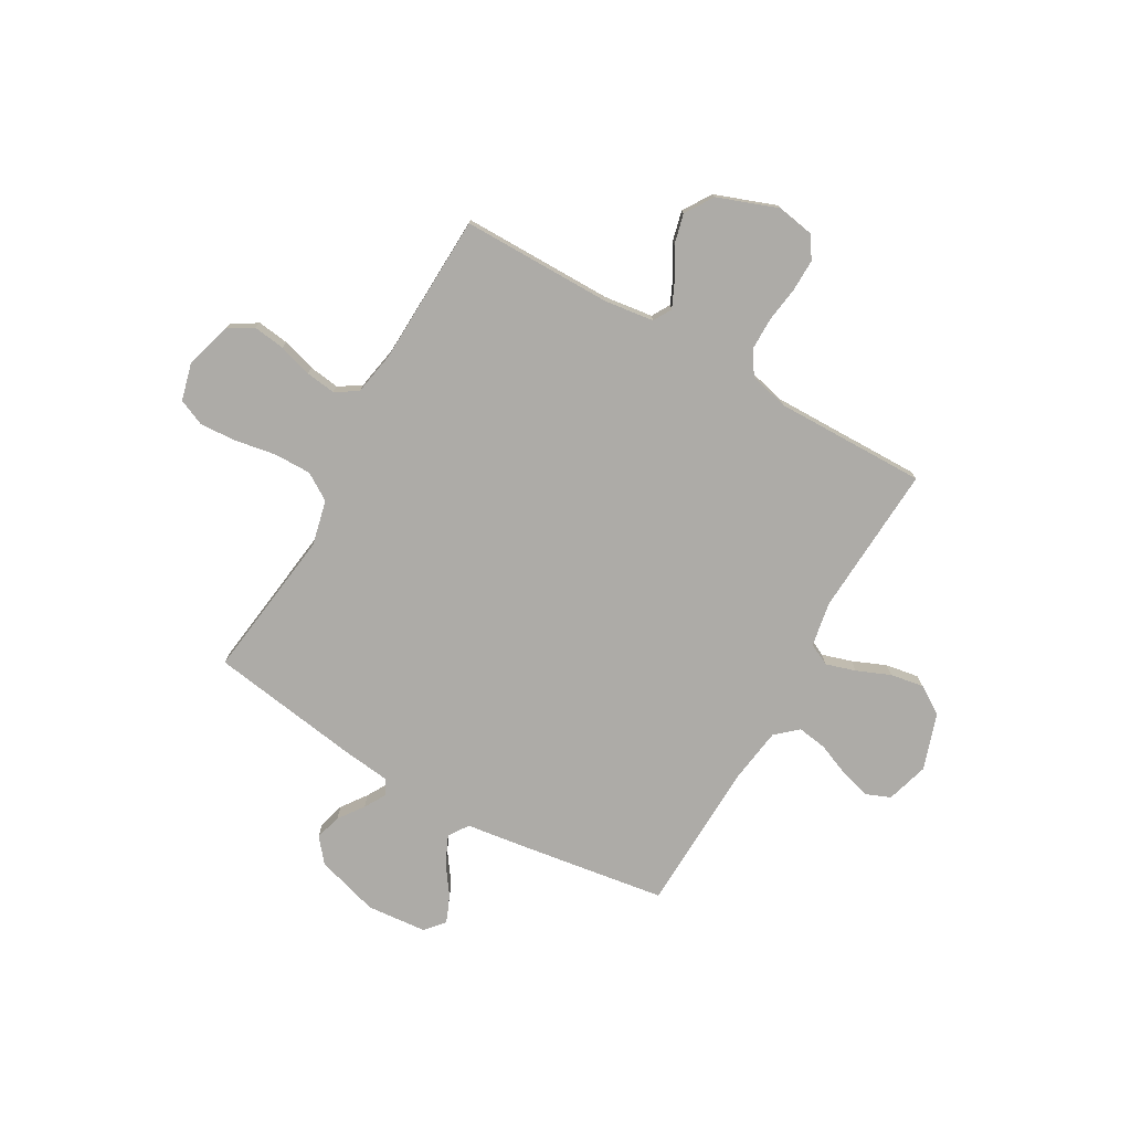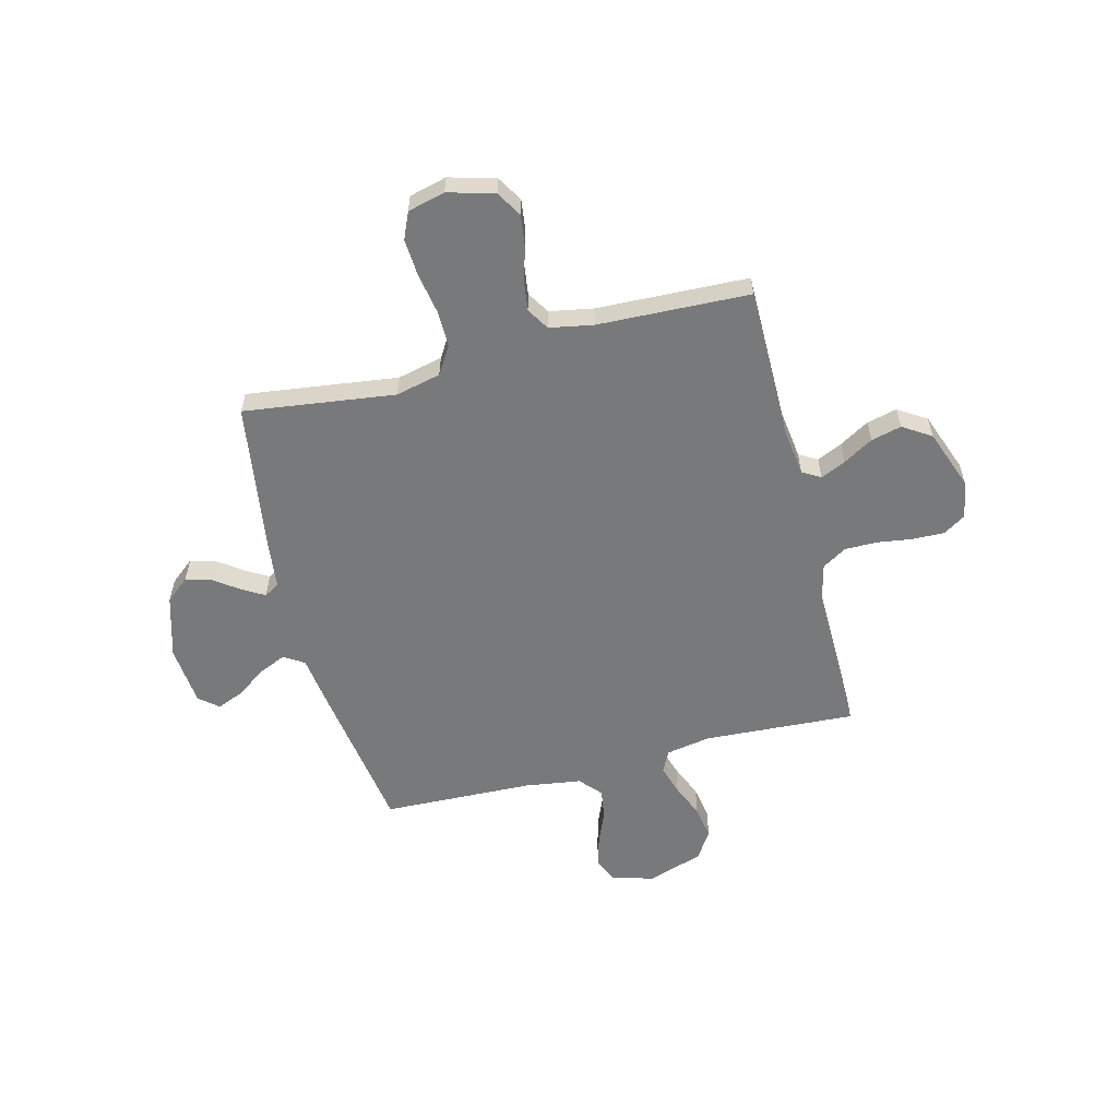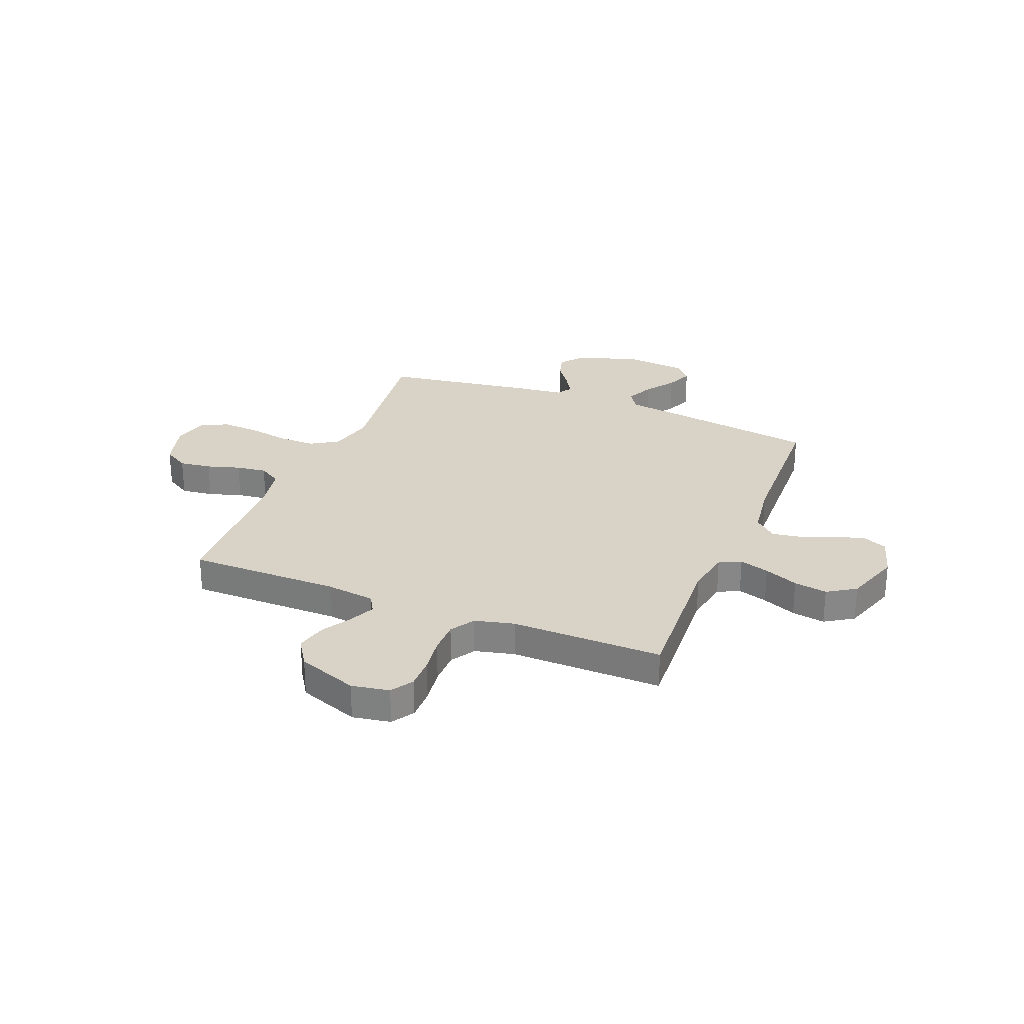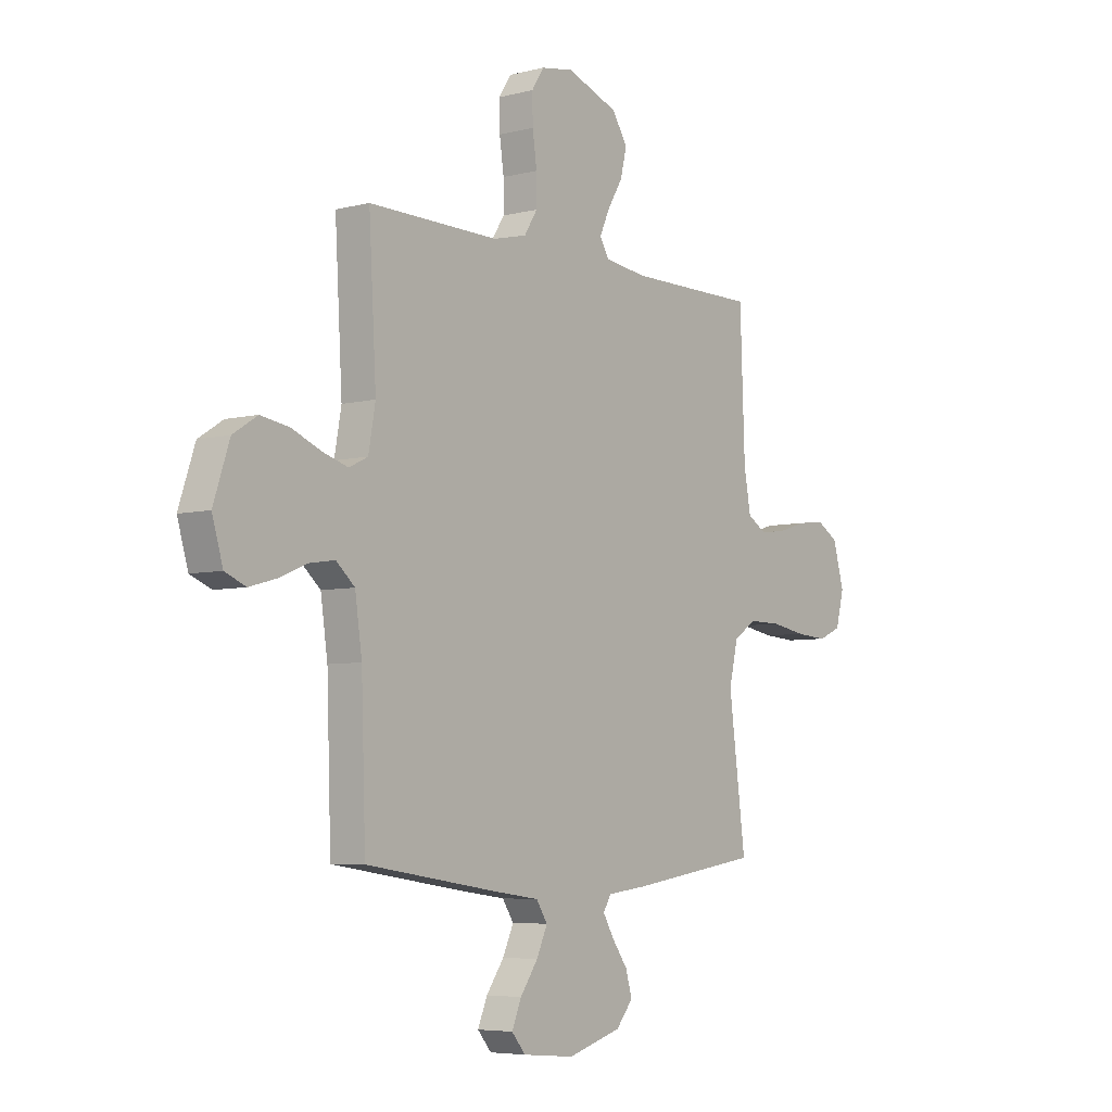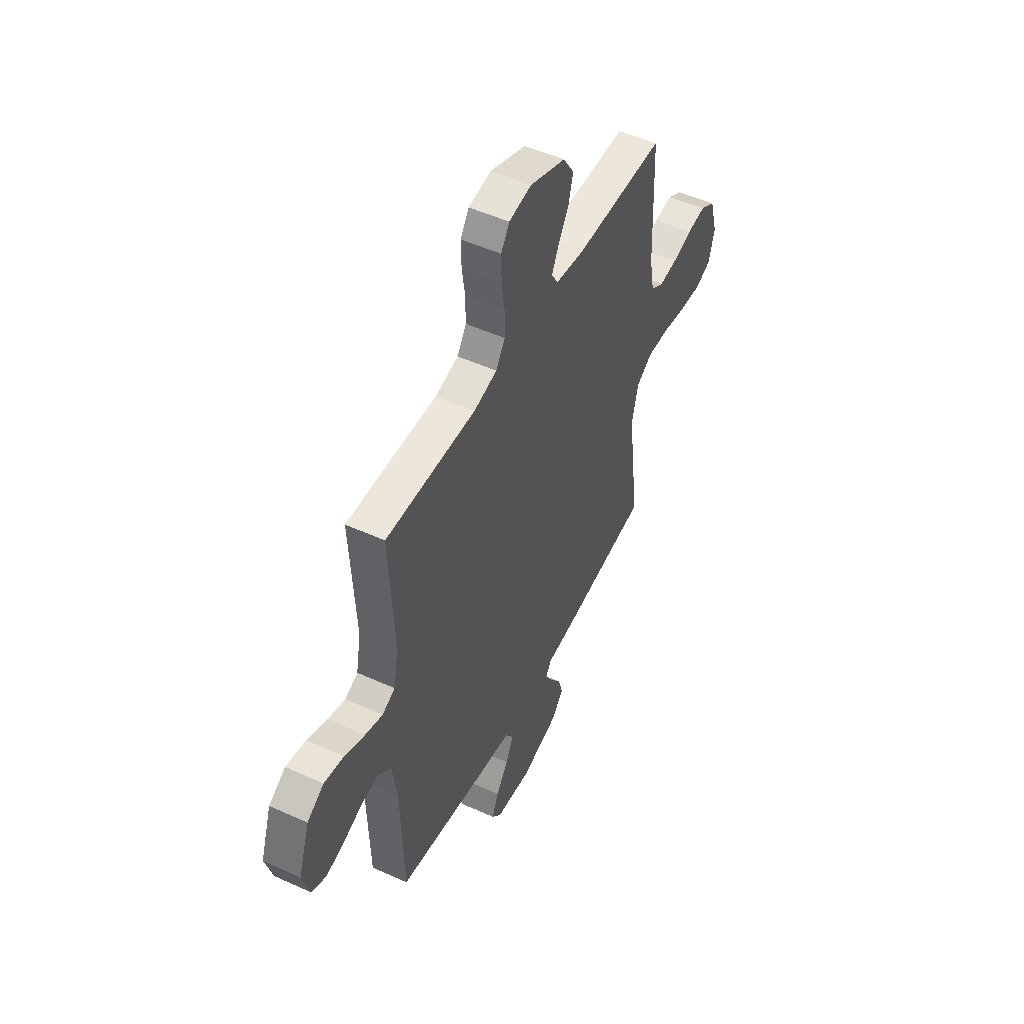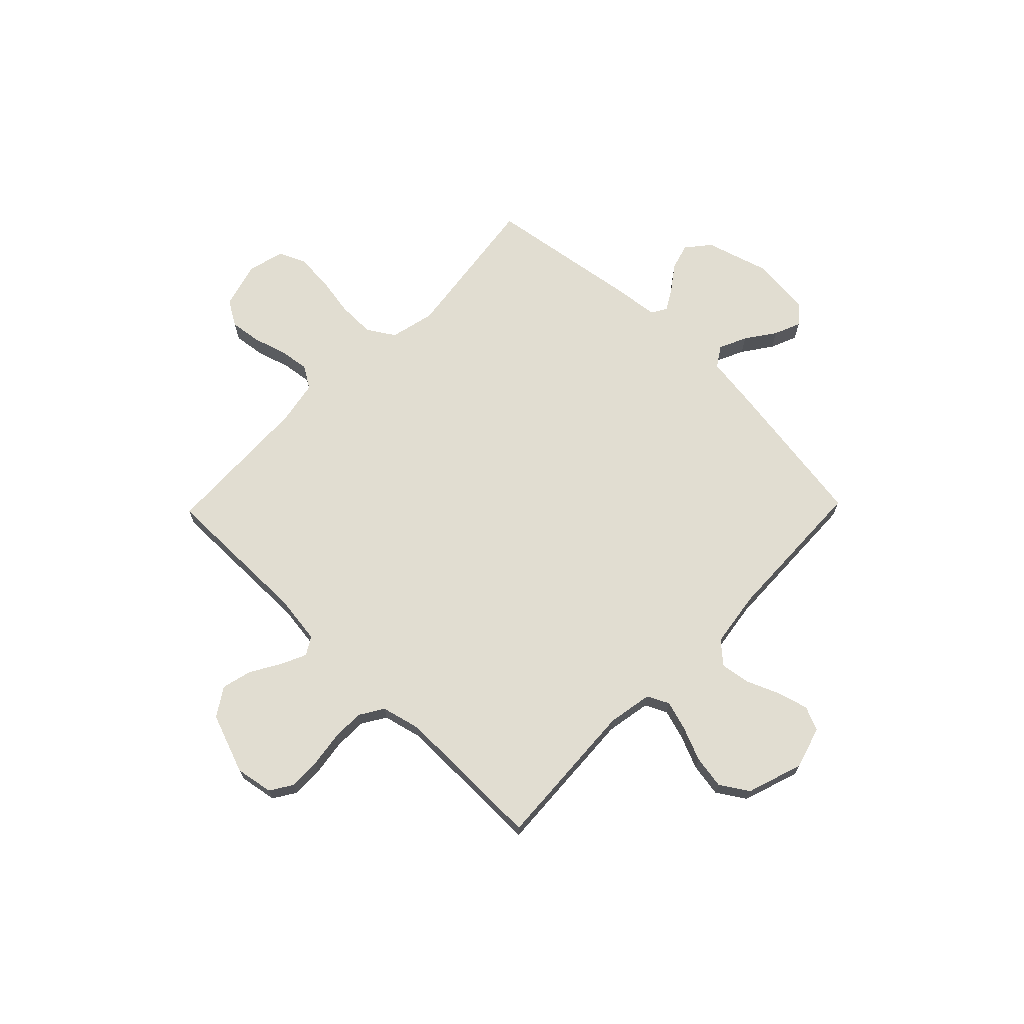
<metadata>
{"format":"obj","ext":"obj","renderer":"f3d","projection":"perspective","resolution":1024,"background":"white","views":[{"elev":-76.4,"azim":-29.7,"up":"+Y"},{"elev":-57.7,"azim":-75.7,"up":"+Y"},{"elev":27.8,"azim":21.9,"up":"+Y"},{"elev":-5.6,"azim":128.1,"up":"+Z"},{"elev":50.5,"azim":116.5,"up":"+Z"},{"elev":68.9,"azim":44.2,"up":"+Y"}]}
</metadata>
<code>
v -0.5 0.07 0.5
v -0.2 0.07 0.5
v -0.103 0.07 0.513
v -0.082 0.07 0.549
v -0.105 0.07 0.599
v -0.14 0.07 0.658
v -0.155 0.07 0.718
v -0.119 0.07 0.774
v 0 0.07 0.818
v 0.075 0.07 0.805
v 0.103 0.07 0.761
v 0.102 0.07 0.698
v 0.092 0.07 0.628
v 0.092 0.07 0.563
v 0.122 0.07 0.515
v 0.2 0.07 0.496
v 0.5 0.07 0.5
v 0.483 0.07 0.2
v 0.499 0.07 0.111
v 0.542 0.07 0.09
v 0.601 0.07 0.108
v 0.668 0.07 0.136
v 0.734 0.07 0.147
v 0.79 0.07 0.111
v 0.827 0.07 0
v 0.802 0.07 -0.084
v 0.754 0.07 -0.104
v 0.693 0.07 -0.087
v 0.628 0.07 -0.06
v 0.569 0.07 -0.051
v 0.526 0.07 -0.089
v 0.51 0.07 -0.2
v 0.5 0.07 -0.5
v 0.2 0.07 -0.545
v 0.09 0.07 -0.56
v 0.064 0.07 -0.6
v 0.089 0.07 -0.655
v 0.13 0.07 -0.713
v 0.152 0.07 -0.766
v 0.12 0.07 -0.804
v 0 0.07 -0.815
v -0.125 0.07 -0.778
v -0.164 0.07 -0.731
v -0.149 0.07 -0.679
v -0.113 0.07 -0.629
v -0.088 0.07 -0.586
v -0.106 0.07 -0.556
v -0.2 0.07 -0.545
v -0.5 0.07 -0.5
v -0.461 0.07 -0.2
v -0.482 0.07 -0.111
v -0.536 0.07 -0.077
v -0.61 0.07 -0.078
v -0.69 0.07 -0.092
v -0.764 0.07 -0.097
v -0.817 0.07 -0.074
v -0.836 0.07 0
v -0.81 0.07 0.092
v -0.76 0.07 0.122
v -0.697 0.07 0.114
v -0.631 0.07 0.094
v -0.571 0.07 0.086
v -0.527 0.07 0.113
v -0.511 0.07 0.2
v -0.5 0 0.5
v -0.2 0 0.5
v -0.103 0 0.513
v -0.082 0 0.549
v -0.105 0 0.599
v -0.14 0 0.658
v -0.155 0 0.718
v -0.119 0 0.774
v 0 0 0.818
v 0.075 0 0.805
v 0.103 0 0.761
v 0.102 0 0.698
v 0.092 0 0.628
v 0.092 0 0.563
v 0.122 0 0.515
v 0.2 0 0.496
v 0.5 0 0.5
v 0.483 0 0.2
v 0.499 0 0.111
v 0.542 0 0.09
v 0.601 0 0.108
v 0.668 0 0.136
v 0.734 0 0.147
v 0.79 0 0.111
v 0.827 0 0
v 0.802 0 -0.084
v 0.754 0 -0.104
v 0.693 0 -0.087
v 0.628 0 -0.06
v 0.569 0 -0.051
v 0.526 0 -0.089
v 0.51 0 -0.2
v 0.5 0 -0.5
v 0.2 0 -0.545
v 0.09 0 -0.56
v 0.064 0 -0.6
v 0.089 0 -0.655
v 0.13 0 -0.713
v 0.152 0 -0.766
v 0.12 0 -0.804
v 0 0 -0.815
v -0.125 0 -0.778
v -0.164 0 -0.731
v -0.149 0 -0.679
v -0.113 0 -0.629
v -0.088 0 -0.586
v -0.106 0 -0.556
v -0.2 0 -0.545
v -0.5 0 -0.5
v -0.461 0 -0.2
v -0.482 0 -0.111
v -0.536 0 -0.077
v -0.61 0 -0.078
v -0.69 0 -0.092
v -0.764 0 -0.097
v -0.817 0 -0.074
v -0.836 0 0
v -0.81 0 0.092
v -0.76 0 0.122
v -0.697 0 0.114
v -0.631 0 0.094
v -0.571 0 0.086
v -0.527 0 0.113
v -0.511 0 0.2
f 59 60 61
f 58 59 61
f 57 58 61
f 56 57 61
f 55 56 61
f 54 55 61
f 53 54 61
f 52 53 61 62
f 51 52 62 63
f 47 48 49 50
f 51 63 64
f 50 51 64
f 47 50 64
f 43 44 45
f 42 43 45
f 41 42 45
f 40 41 45
f 39 40 45
f 38 39 45
f 37 38 45
f 36 37 45 46
f 64 1 2
f 47 64 2
f 46 47 2
f 36 46 2
f 35 36 2
f 27 28 29
f 26 27 29
f 25 26 29
f 24 25 29
f 23 24 29
f 22 23 29
f 21 22 29
f 20 21 29 30
f 19 20 30 31
f 16 17 18
f 19 31 32
f 18 19 32
f 16 18 32
f 15 16 32
f 11 12 13
f 10 11 13
f 9 10 13
f 8 9 13
f 7 8 13
f 6 7 13
f 5 6 13
f 4 5 13 14
f 33 34 35
f 32 33 35
f 15 32 35
f 14 15 35
f 4 14 35
f 3 4 35
f 2 3 35
f 125 124 123
f 125 123 122
f 125 122 121
f 125 121 120
f 125 120 119
f 125 119 118
f 125 118 117
f 126 125 117 116
f 127 126 116 115
f 114 113 112 111
f 128 127 115
f 128 115 114
f 128 114 111
f 109 108 107
f 109 107 106
f 109 106 105
f 109 105 104
f 109 104 103
f 109 103 102
f 109 102 101
f 110 109 101 100
f 66 65 128
f 66 128 111
f 66 111 110
f 66 110 100
f 66 100 99
f 93 92 91
f 93 91 90
f 93 90 89
f 93 89 88
f 93 88 87
f 93 87 86
f 93 86 85
f 94 93 85 84
f 95 94 84 83
f 82 81 80
f 96 95 83
f 96 83 82
f 96 82 80
f 96 80 79
f 77 76 75
f 77 75 74
f 77 74 73
f 77 73 72
f 77 72 71
f 77 71 70
f 77 70 69
f 78 77 69 68
f 99 98 97
f 99 97 96
f 99 96 79
f 99 79 78
f 99 78 68
f 99 68 67
f 99 67 66
f 1 65 66 2
f 2 66 67 3
f 3 67 68 4
f 4 68 69 5
f 5 69 70 6
f 6 70 71 7
f 7 71 72 8
f 8 72 73 9
f 9 73 74 10
f 10 74 75 11
f 11 75 76 12
f 12 76 77 13
f 13 77 78 14
f 14 78 79 15
f 15 79 80 16
f 16 80 81 17
f 17 81 82 18
f 18 82 83 19
f 19 83 84 20
f 20 84 85 21
f 21 85 86 22
f 22 86 87 23
f 23 87 88 24
f 24 88 89 25
f 25 89 90 26
f 26 90 91 27
f 27 91 92 28
f 28 92 93 29
f 29 93 94 30
f 30 94 95 31
f 31 95 96 32
f 32 96 97 33
f 33 97 98 34
f 34 98 99 35
f 35 99 100 36
f 36 100 101 37
f 37 101 102 38
f 38 102 103 39
f 39 103 104 40
f 40 104 105 41
f 41 105 106 42
f 42 106 107 43
f 43 107 108 44
f 44 108 109 45
f 45 109 110 46
f 46 110 111 47
f 47 111 112 48
f 48 112 113 49
f 49 113 114 50
f 50 114 115 51
f 51 115 116 52
f 52 116 117 53
f 53 117 118 54
f 54 118 119 55
f 55 119 120 56
f 56 120 121 57
f 57 121 122 58
f 58 122 123 59
f 59 123 124 60
f 60 124 125 61
f 61 125 126 62
f 62 126 127 63
f 63 127 128 64
f 64 128 65 1

</code>
